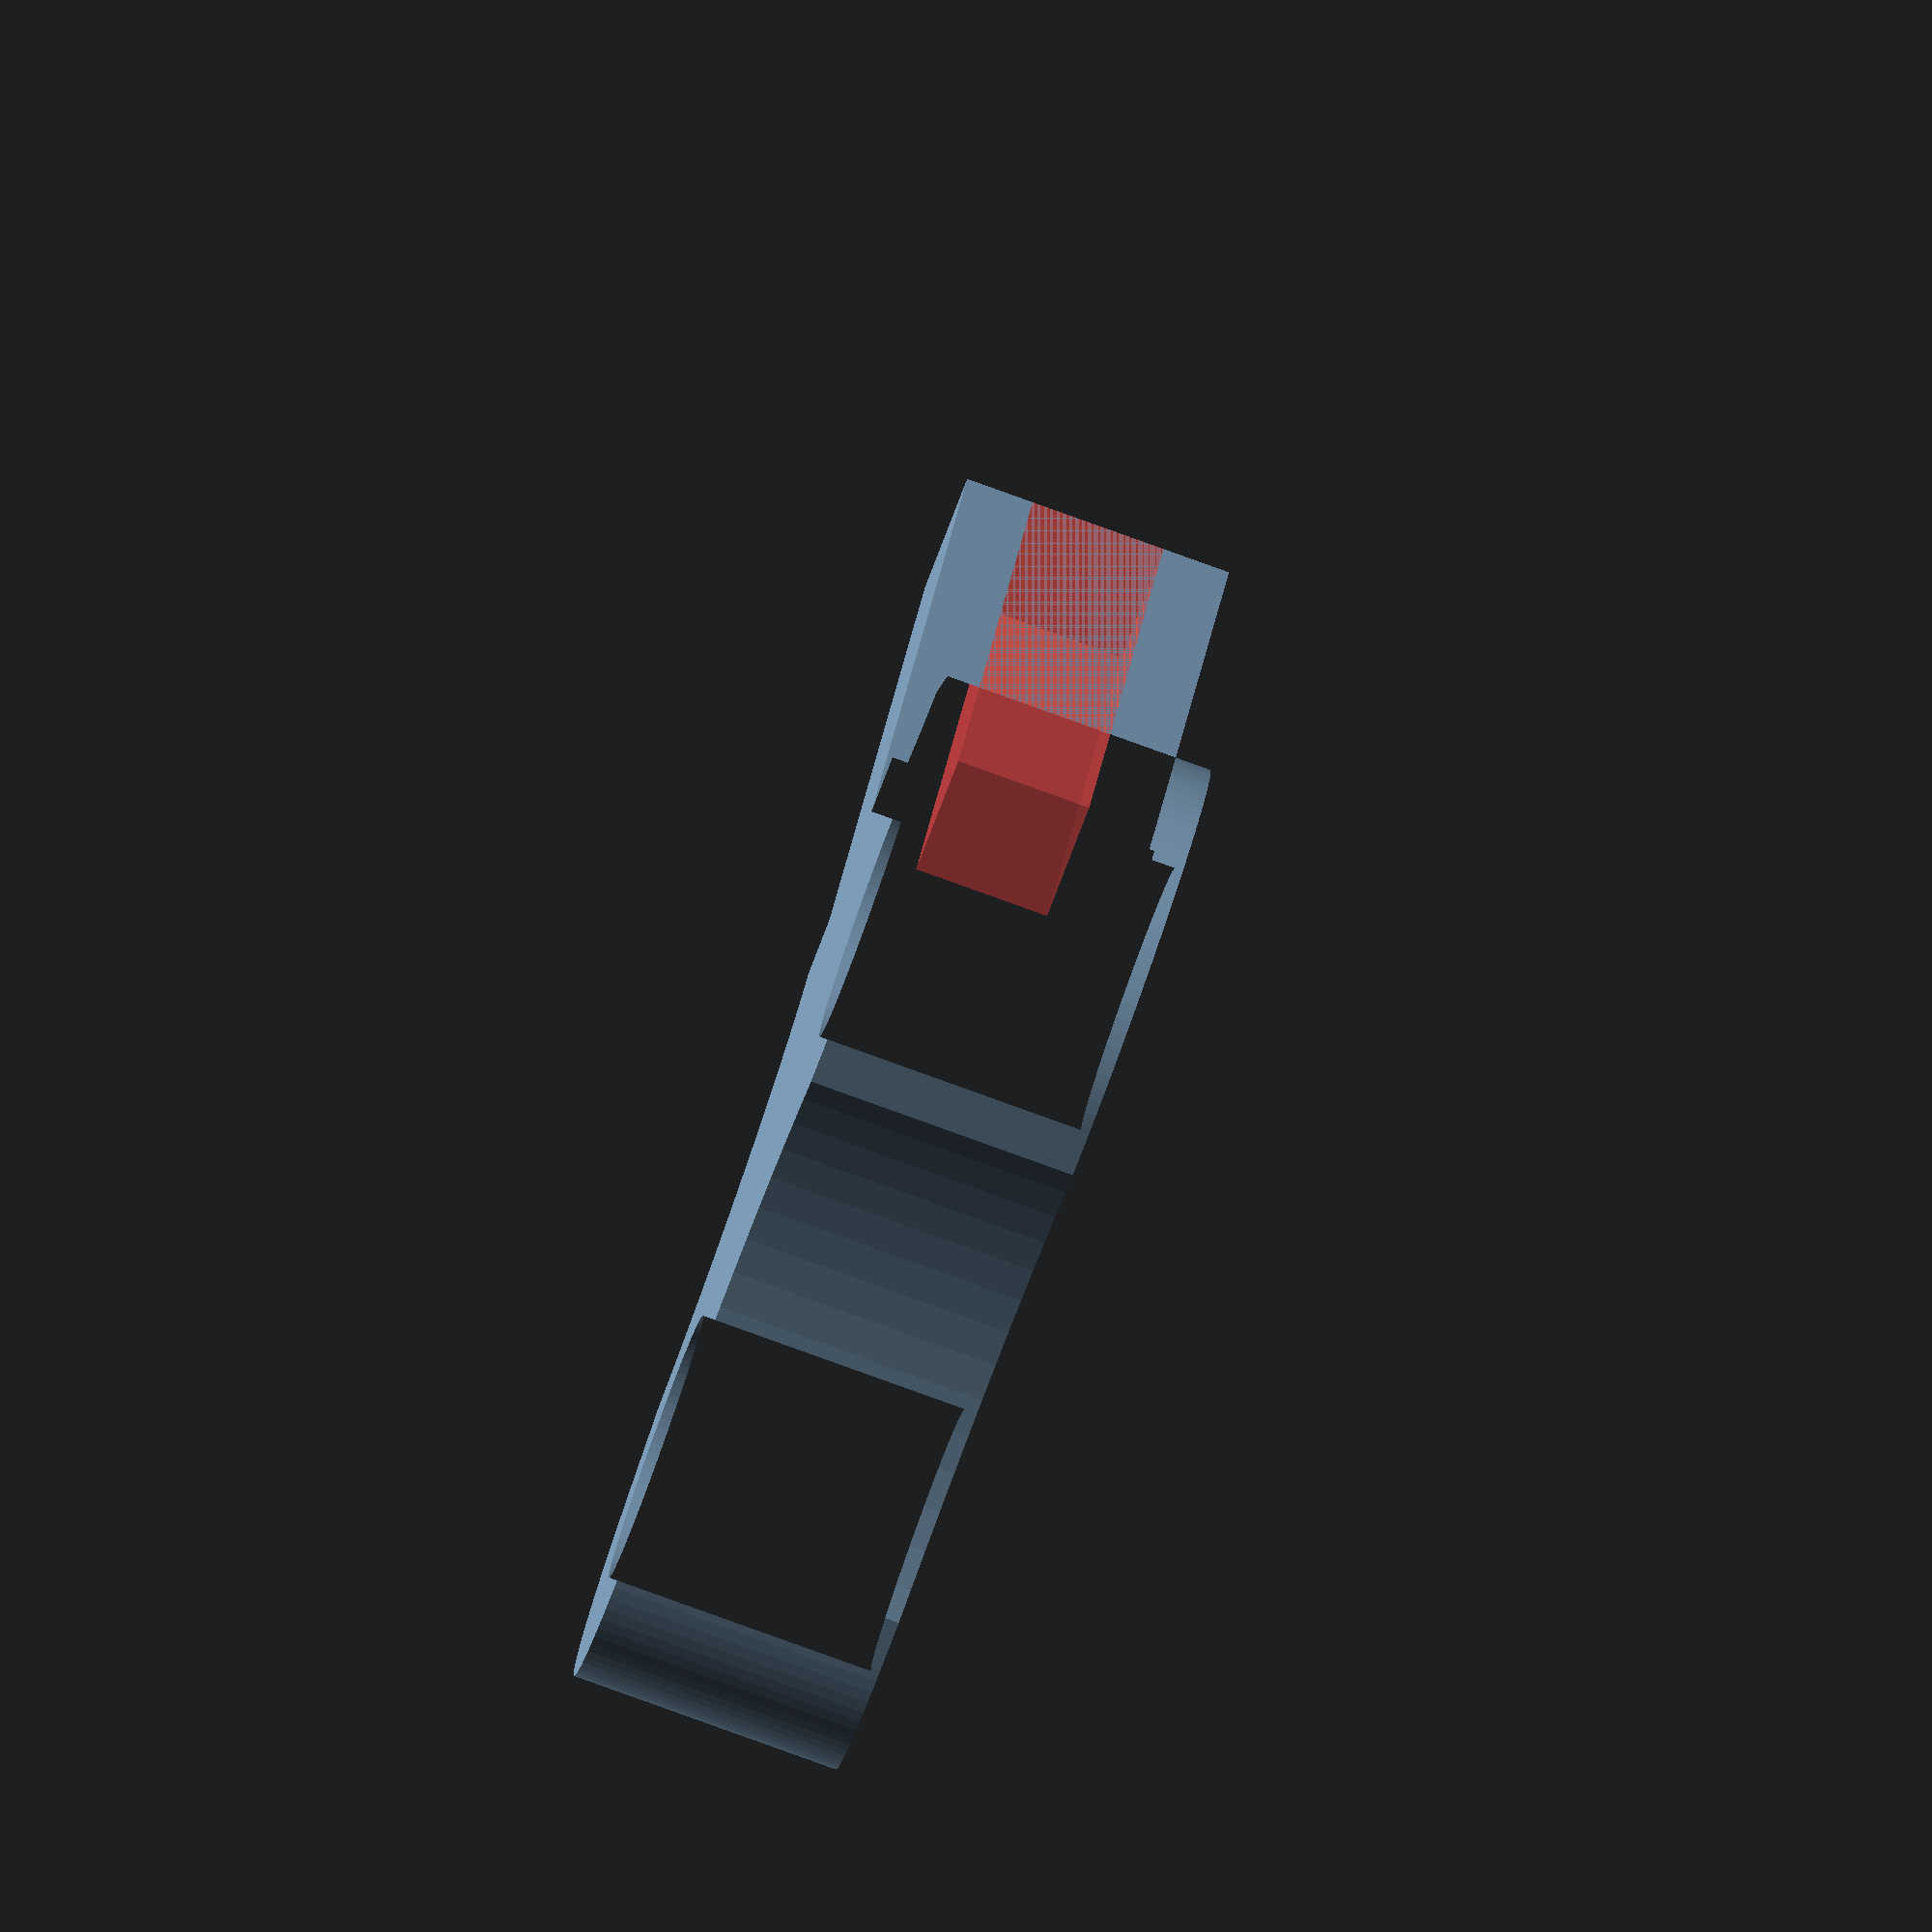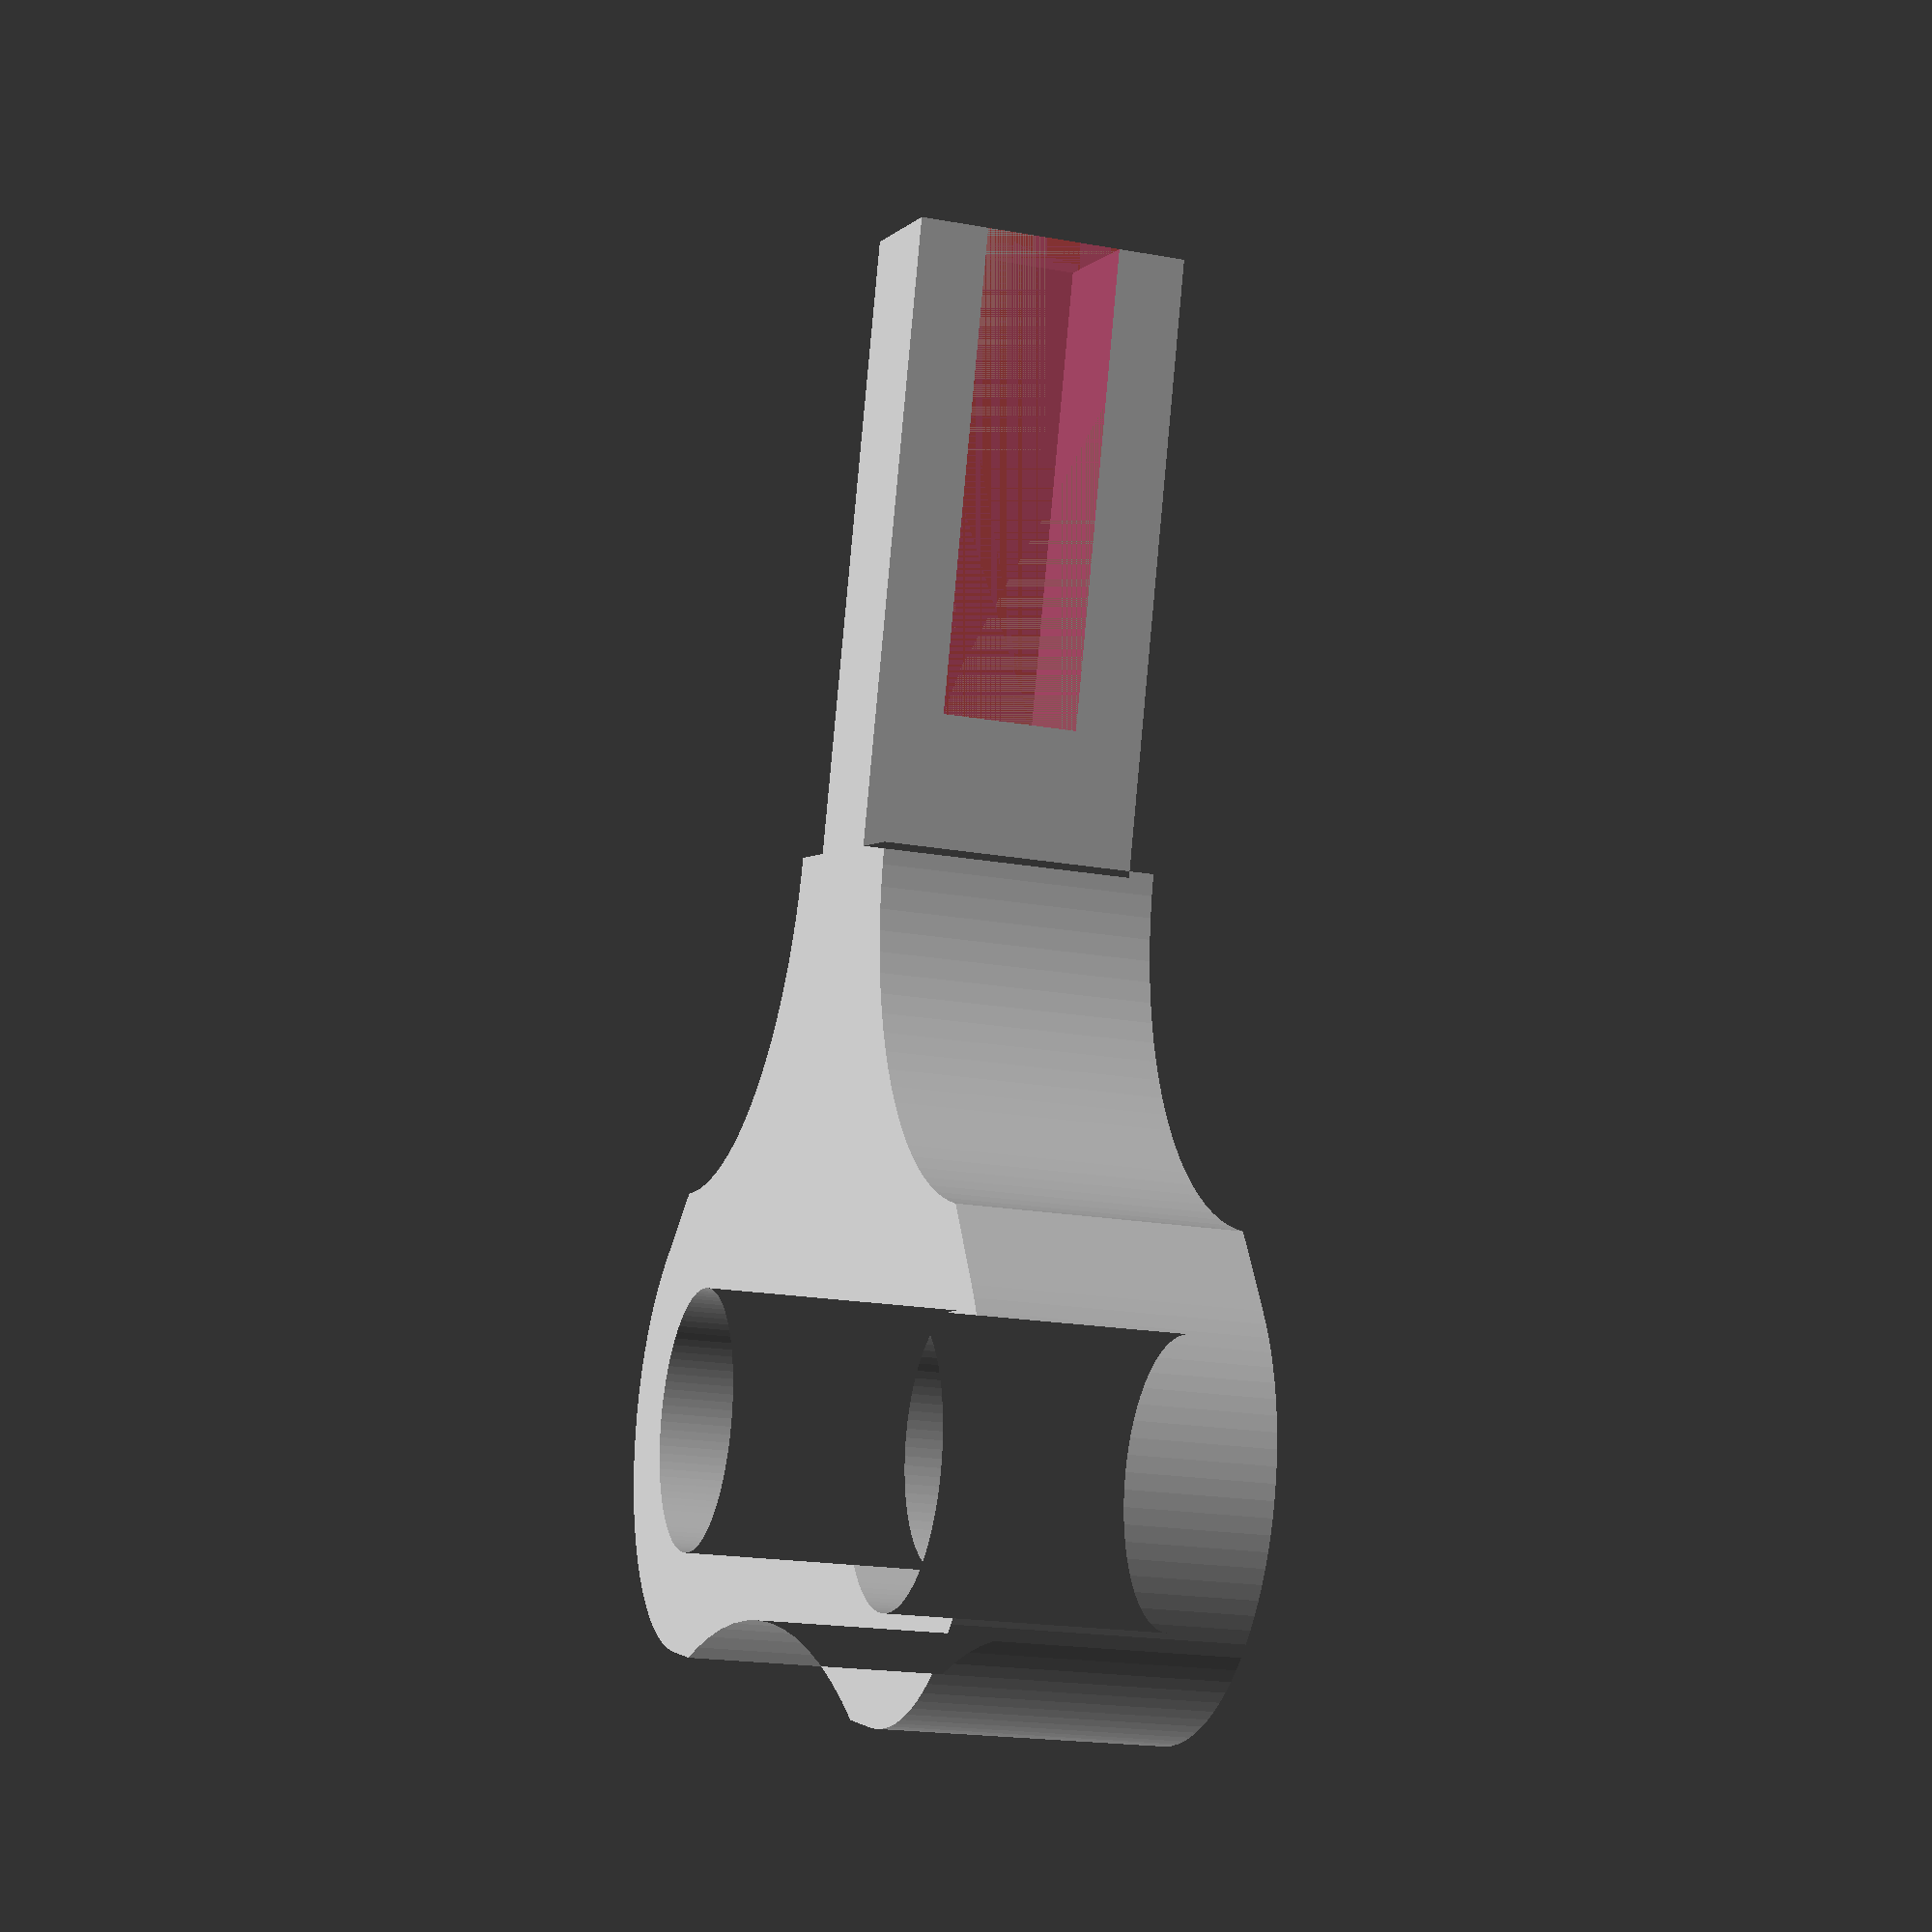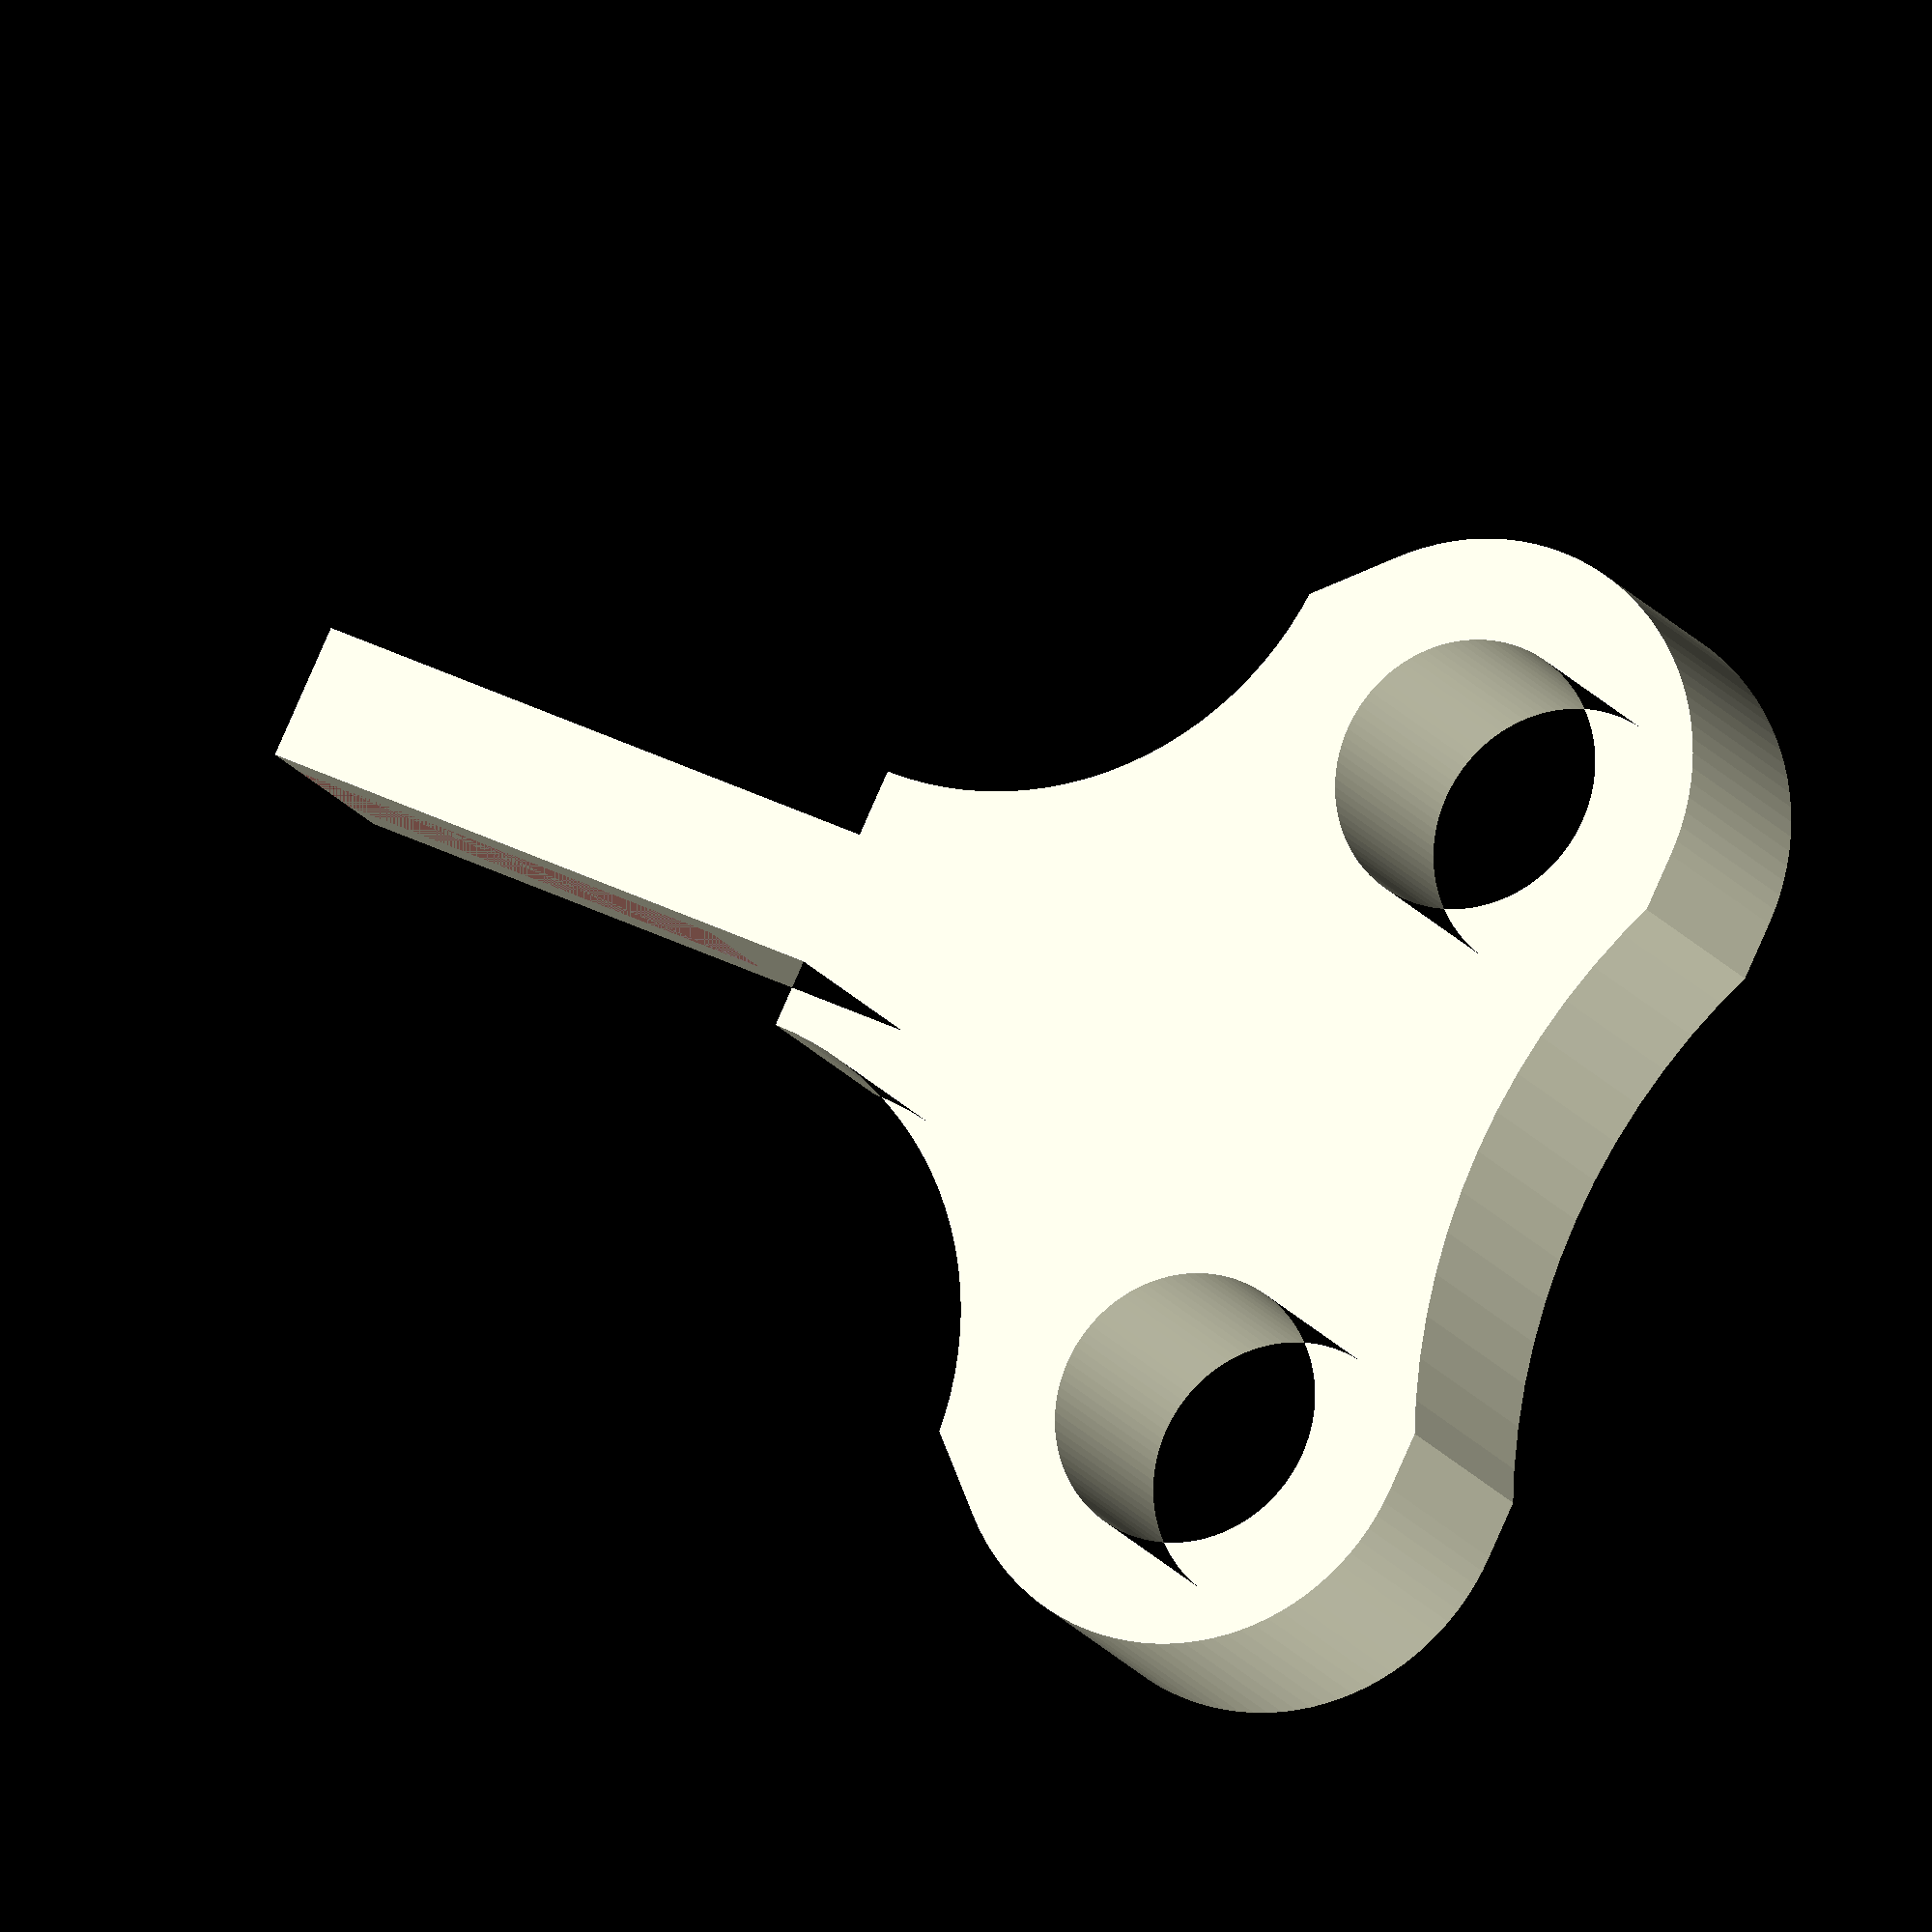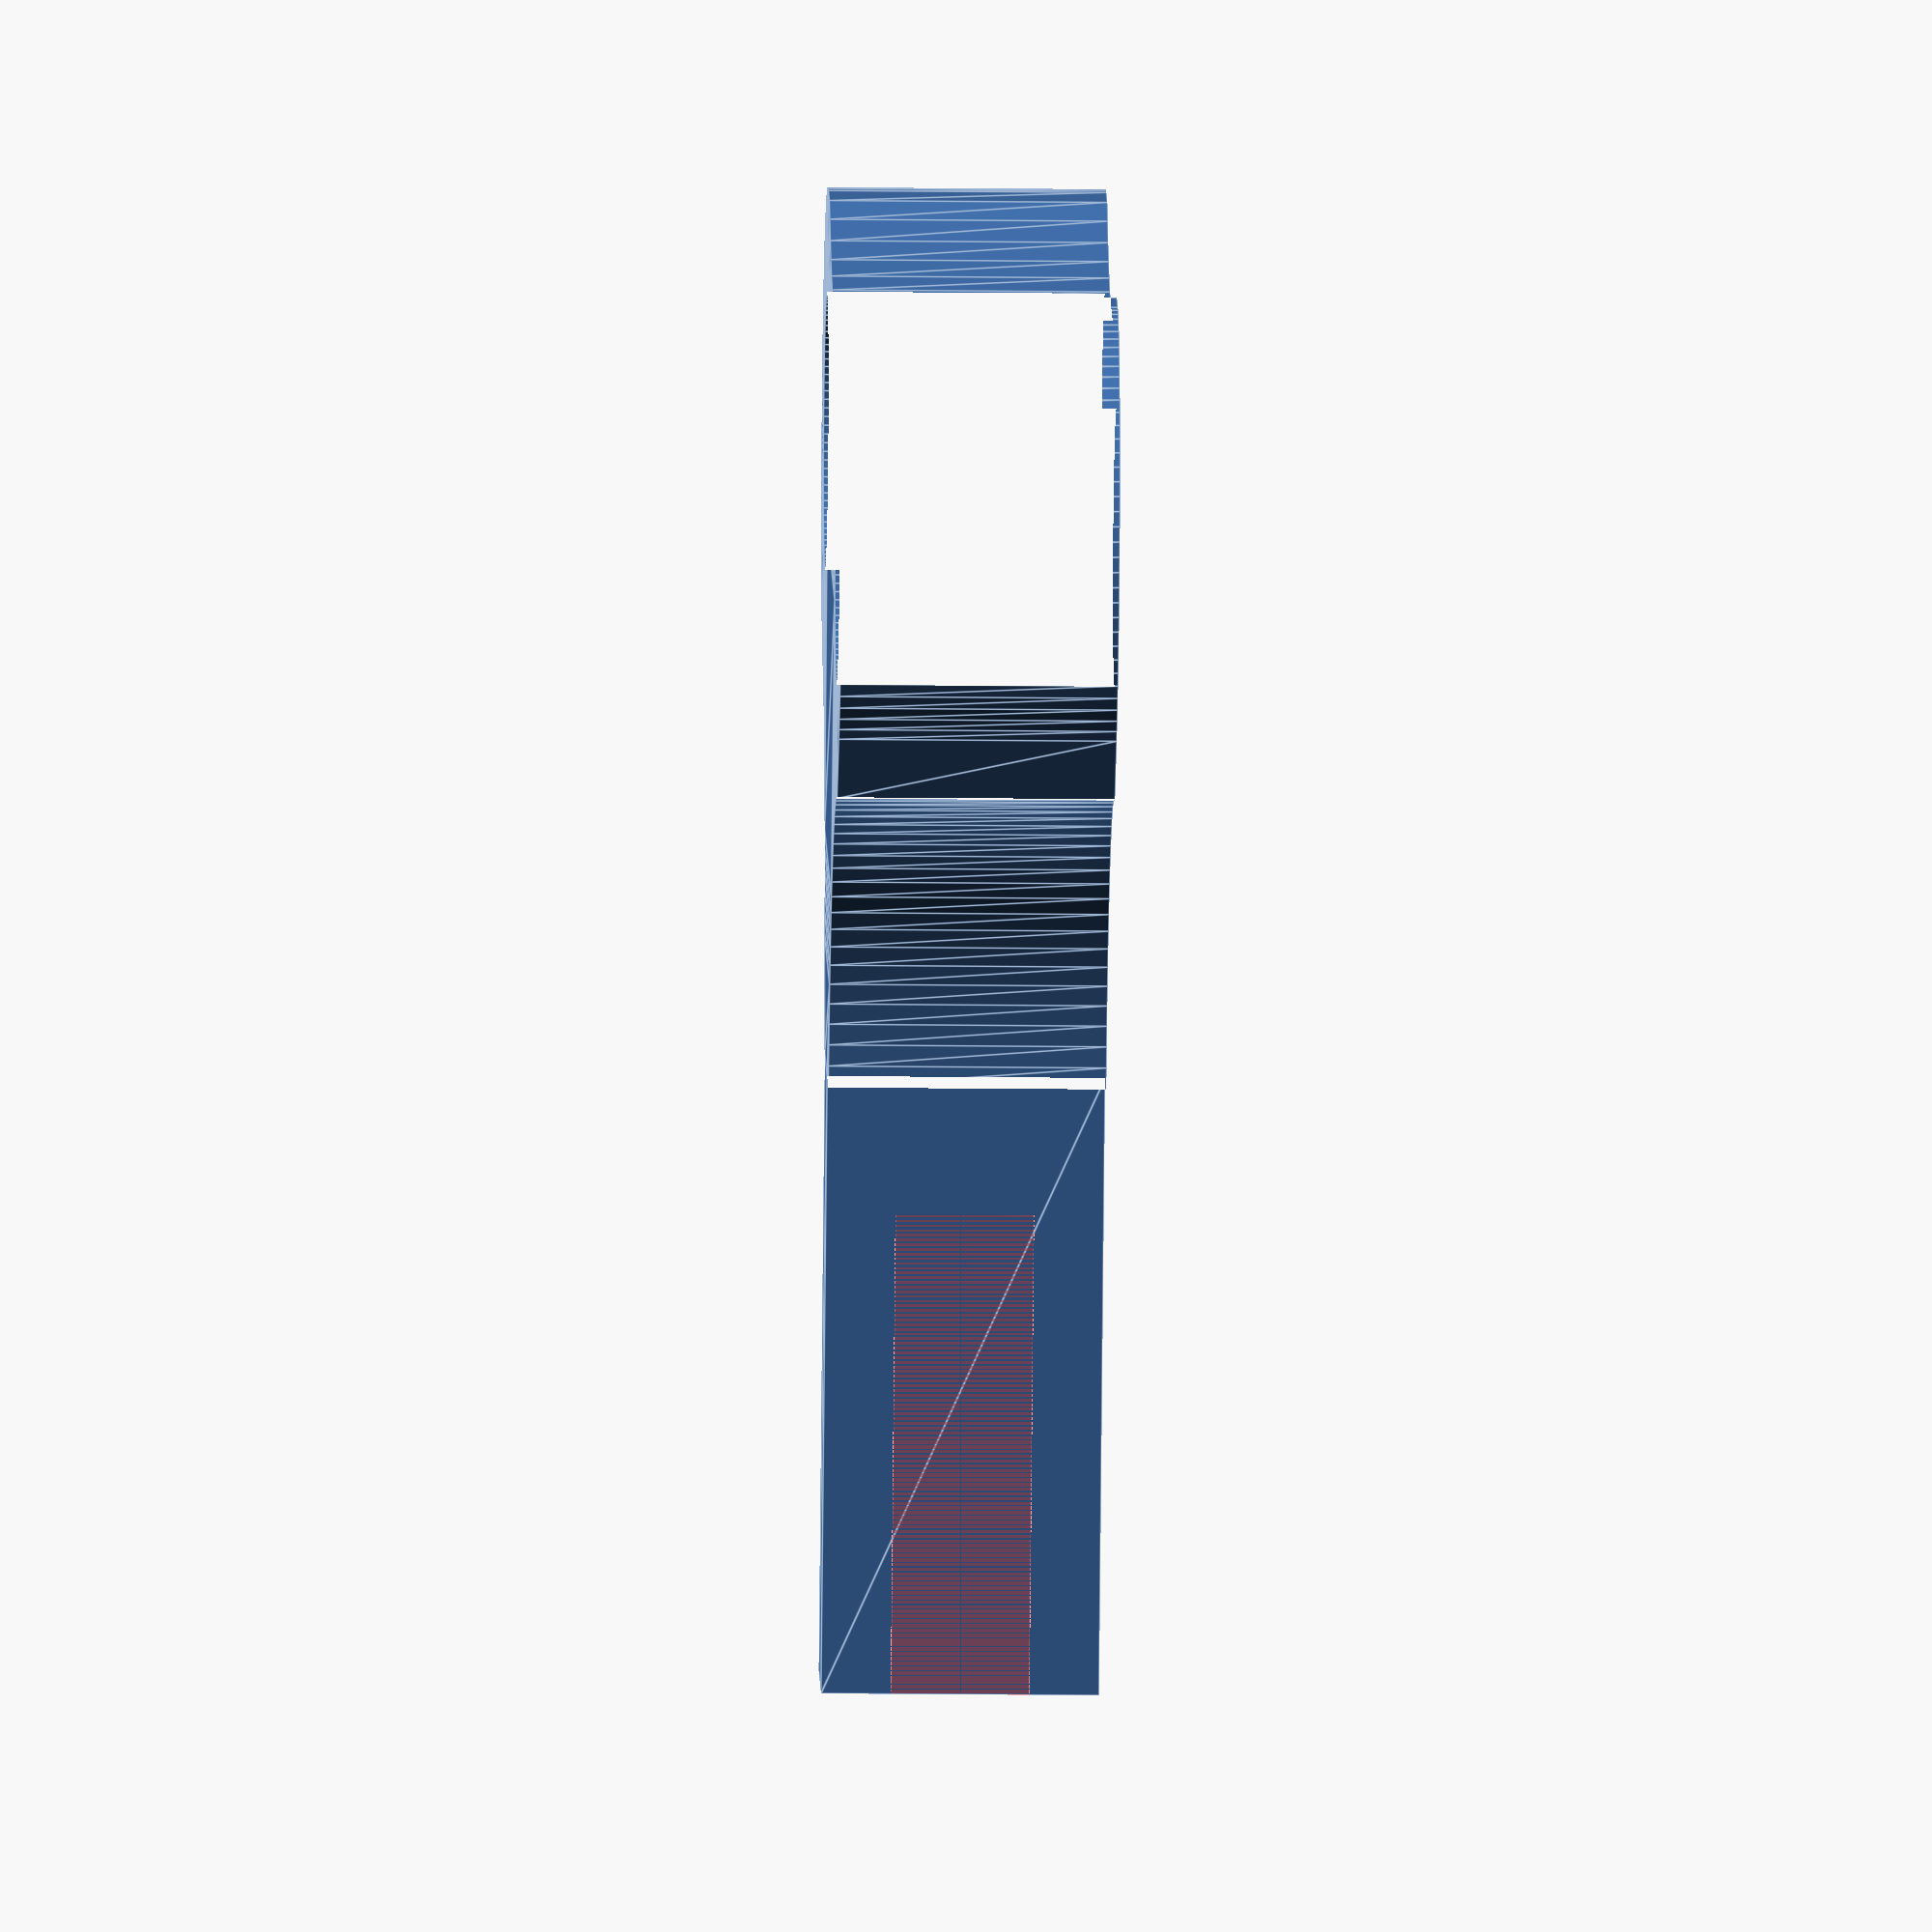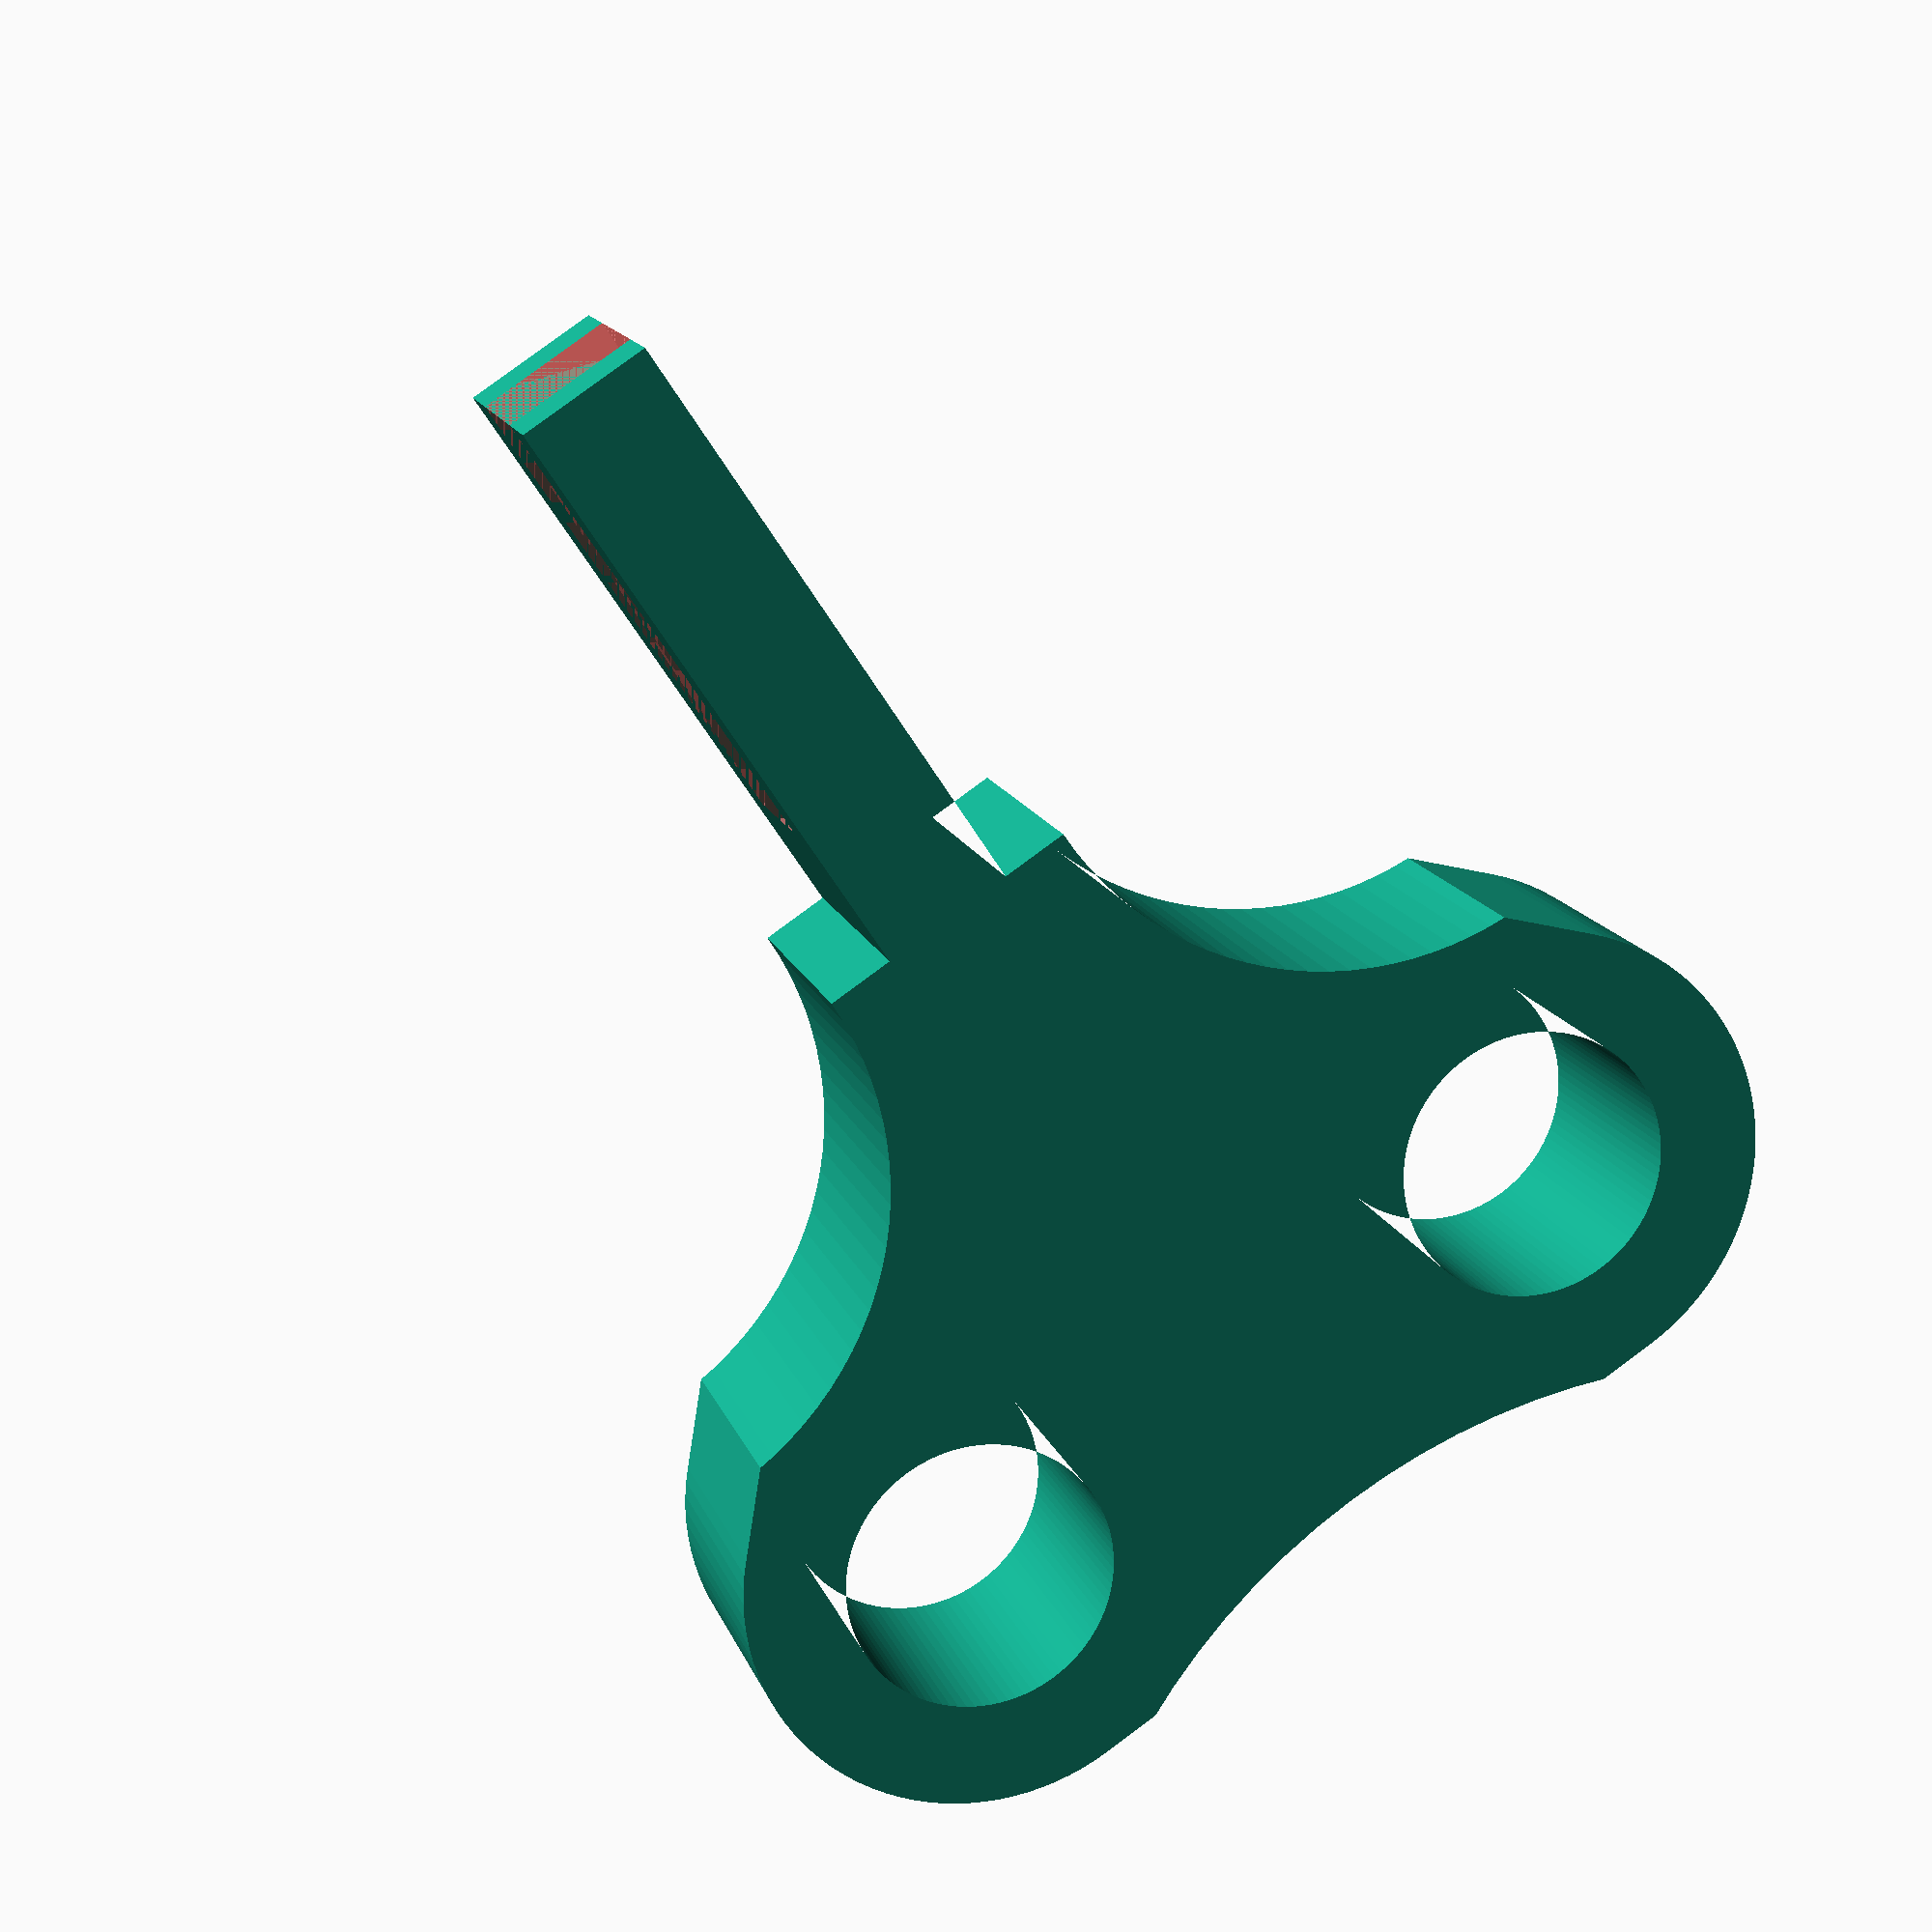
<openscad>
$fn=100;

difference() {
    linear_extrude(20) {
        difference() {
            union() {
                hull() {
                    translate([0, -25]) circle(35/2);
                    translate([0, 25]) circle(35/2);
                    translate([0,-10]) square([87-45, 20]);
                }
                translate([87-45,-5]) square([45, 10]);
            }
            
            translate([87-45, 35]) circle(25);
            translate([87-45, -35]) circle(25);
            translate([-63, 0]) circle(50);
            
            translate([0, -25]) circle(20/2);
            translate([0, 25]) circle(20/2);
        }
    }
    
    #translate([87-35, -5, 5]) cube([35, 10,10]);
}
</openscad>
<views>
elev=262.9 azim=63.2 roll=289.8 proj=o view=solid
elev=19.1 azim=286.1 roll=70.9 proj=p view=wireframe
elev=15.4 azim=334.5 roll=200.7 proj=o view=wireframe
elev=21.2 azim=120.7 roll=88.9 proj=o view=edges
elev=166.0 azim=56.4 roll=195.1 proj=p view=wireframe
</views>
